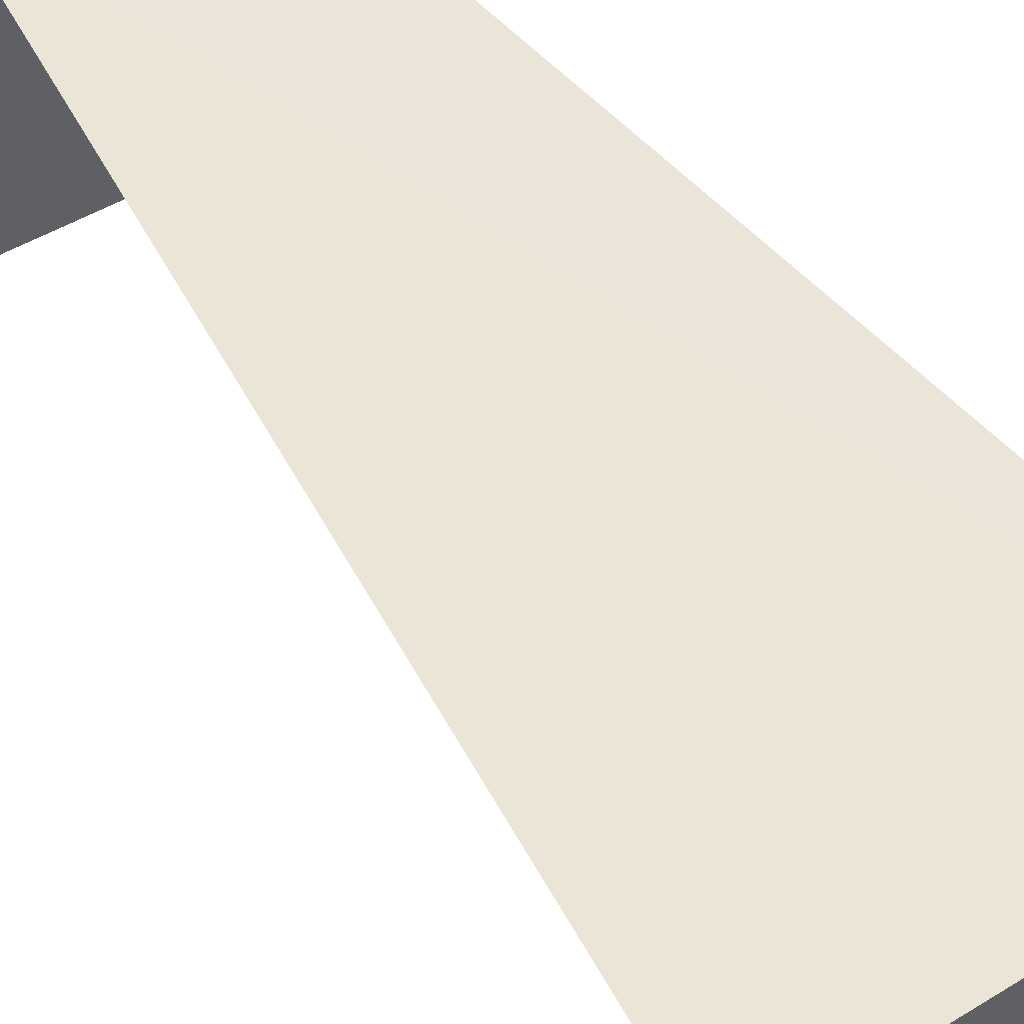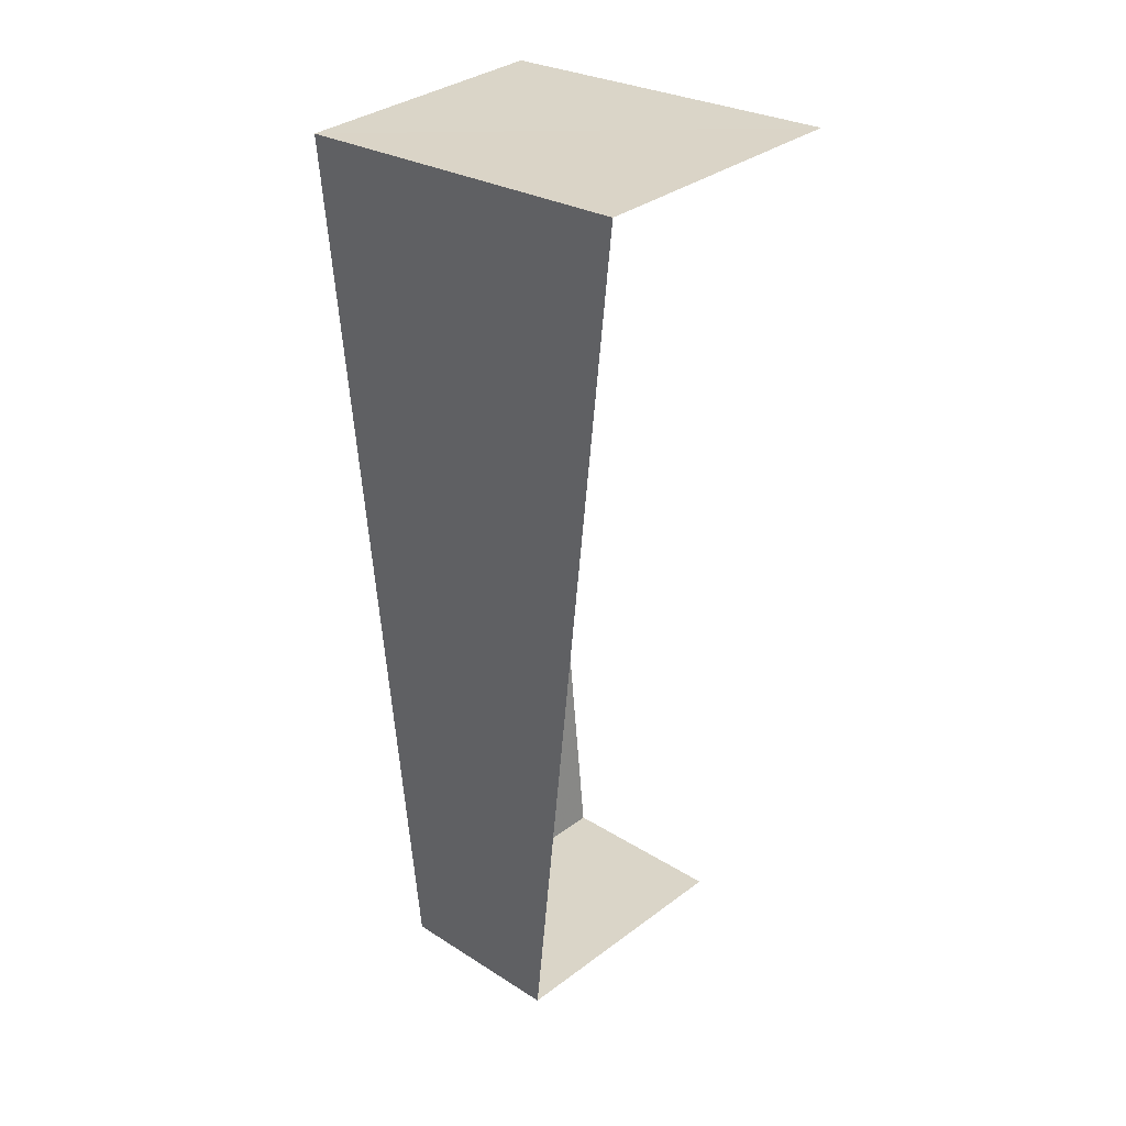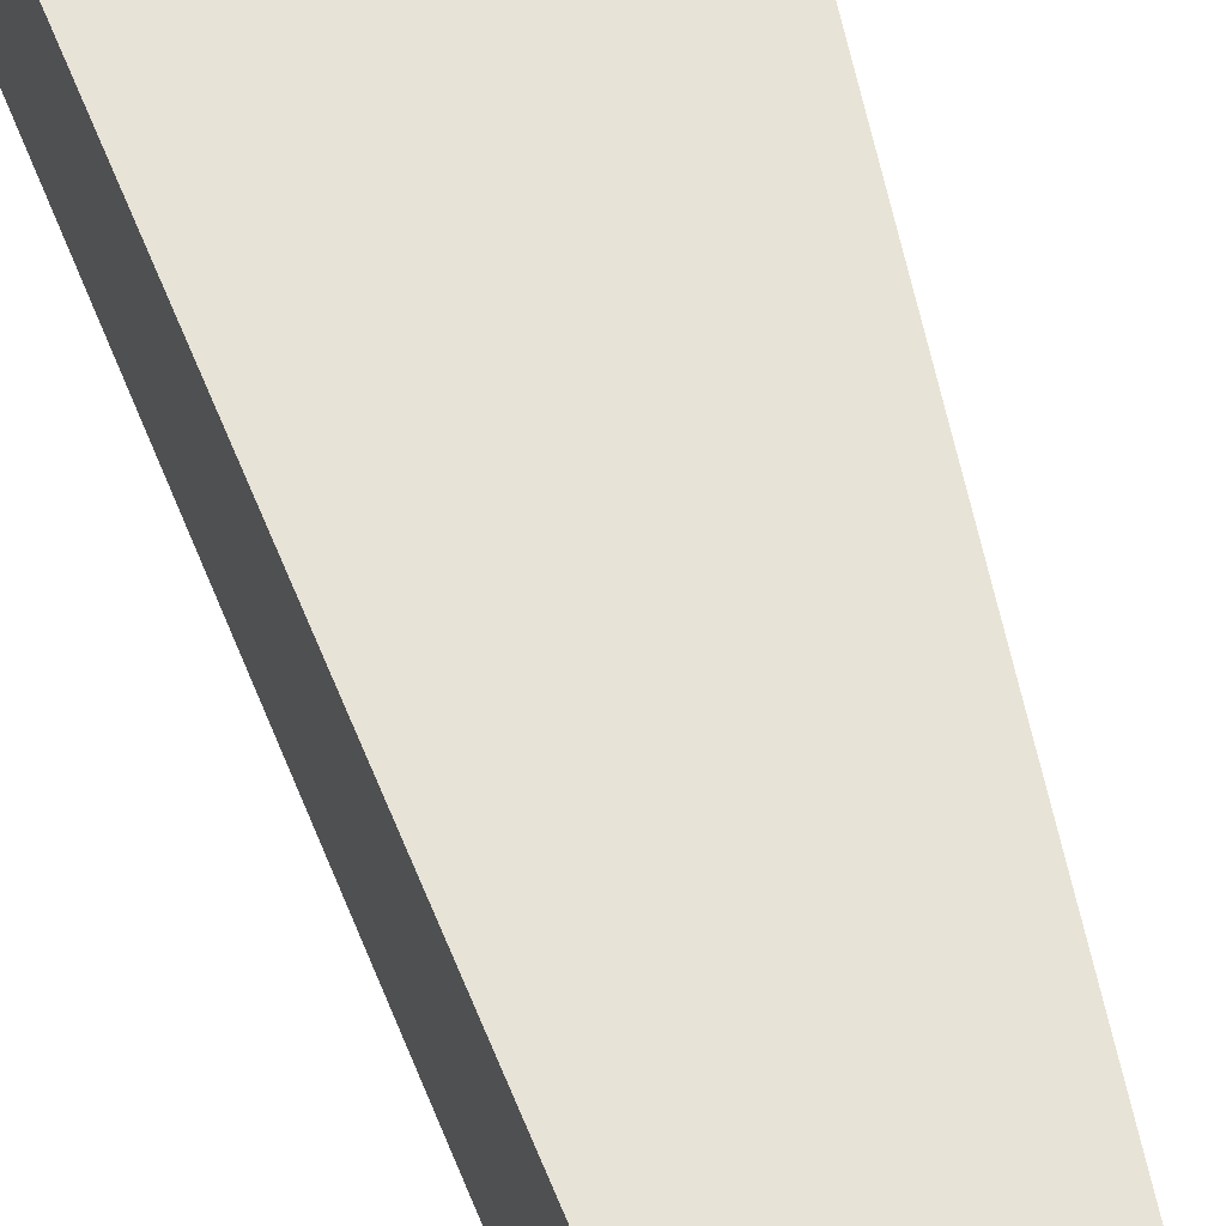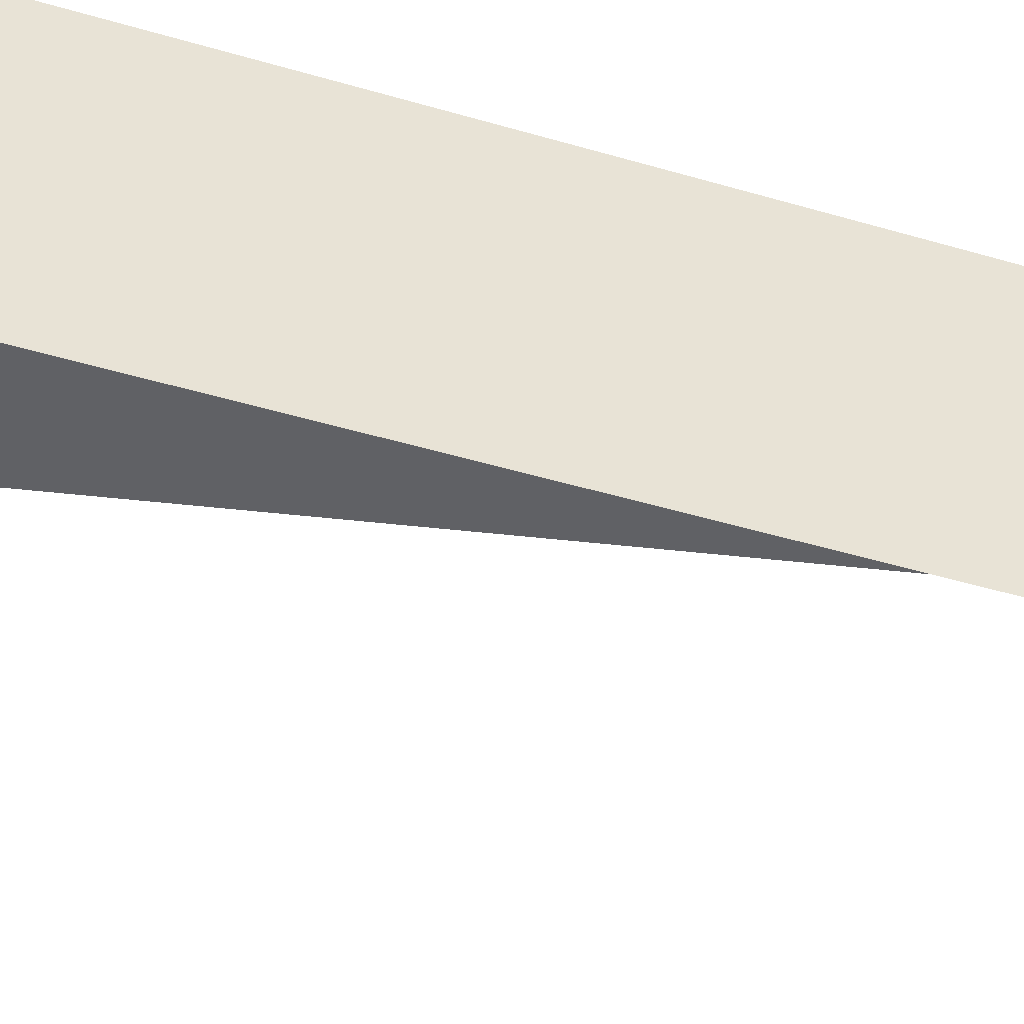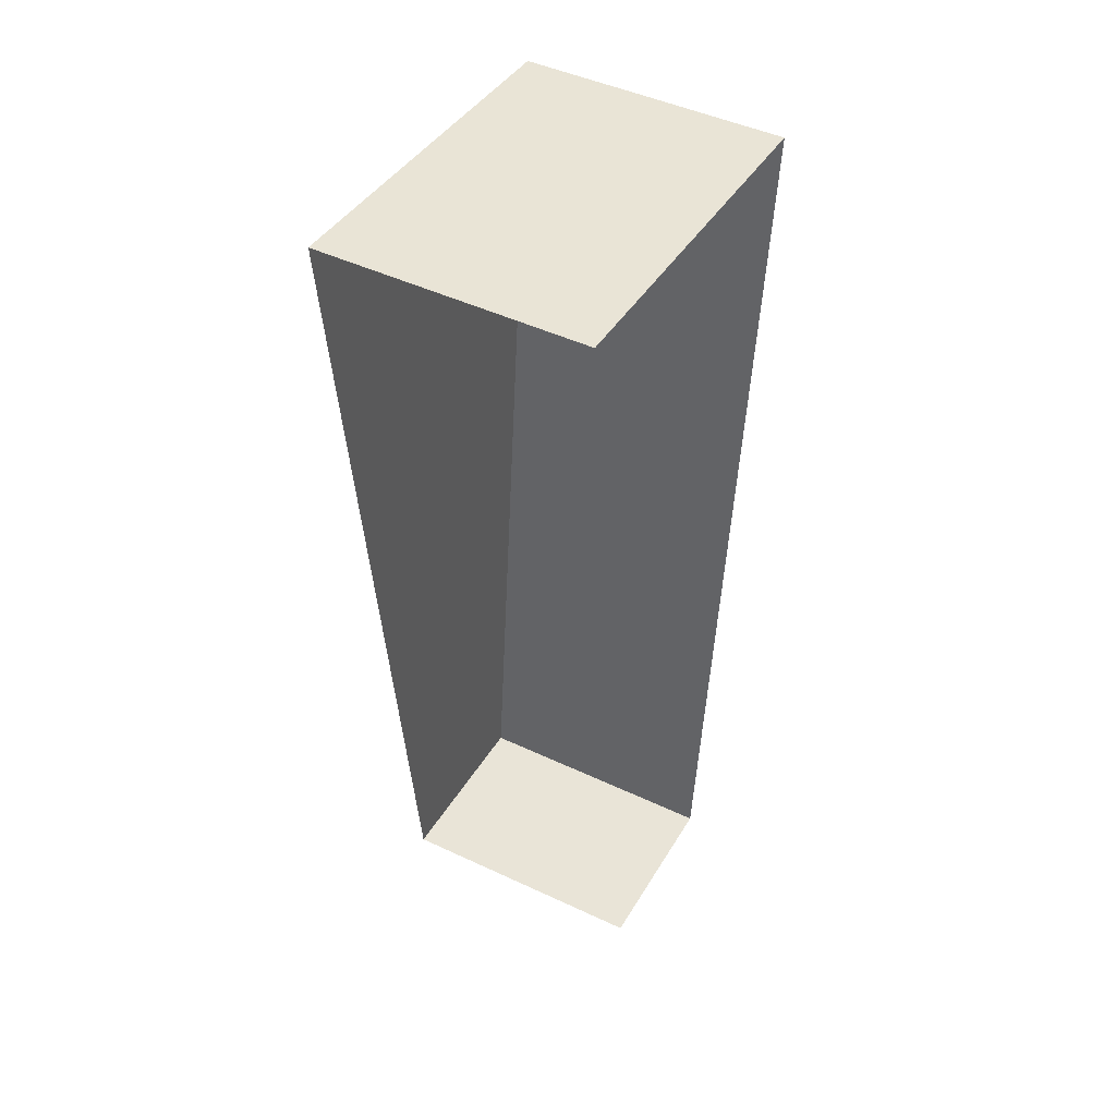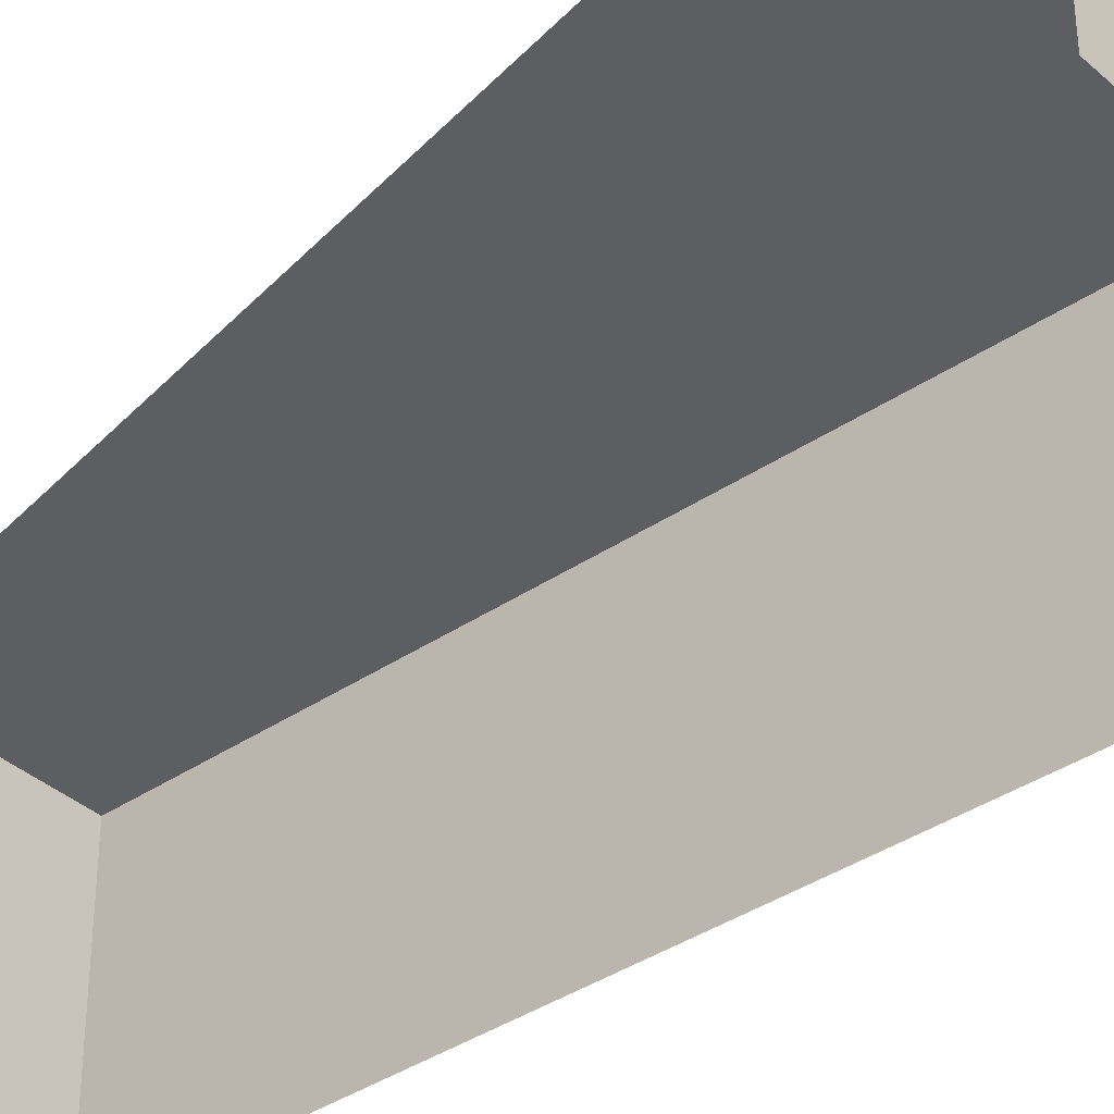
<metadata>
{"format":"obj","ext":"obj","renderer":"f3d","projection":"perspective","resolution":1024,"background":"white","views":[{"elev":44.4,"azim":149.5,"up":"+Z"},{"elev":34.2,"azim":44.8,"up":"+Y"},{"elev":62.3,"azim":-16.8,"up":"+Z"},{"elev":-47.1,"azim":-102.8,"up":"+Z"},{"elev":46.9,"azim":118.0,"up":"+Y"},{"elev":-37.3,"azim":137.0,"up":"+Z"}]}
</metadata>
<code>
v -3.738e+05 -1.057e+05 19.53
v -3.738e+05 -1.057e+05 19.52
v -3.738e+05 -1.057e+05 19.52
v -3.738e+05 -1.057e+05 19.53
v -3.738e+05 -1.057e+05 24.48
v -3.738e+05 -1.057e+05 24.48
v -3.738e+05 -1.057e+05 24.48
v -3.738e+05 -1.057e+05 24.49
f 1 2 3
f 1 4 2
f 6 1 3
f 7 6 3
f 5 6 7
f 5 8 6
f 8 2 4
f 8 5 2
f 5 3 2
f 5 7 3
f 8 4 1
f 6 8 1

</code>
